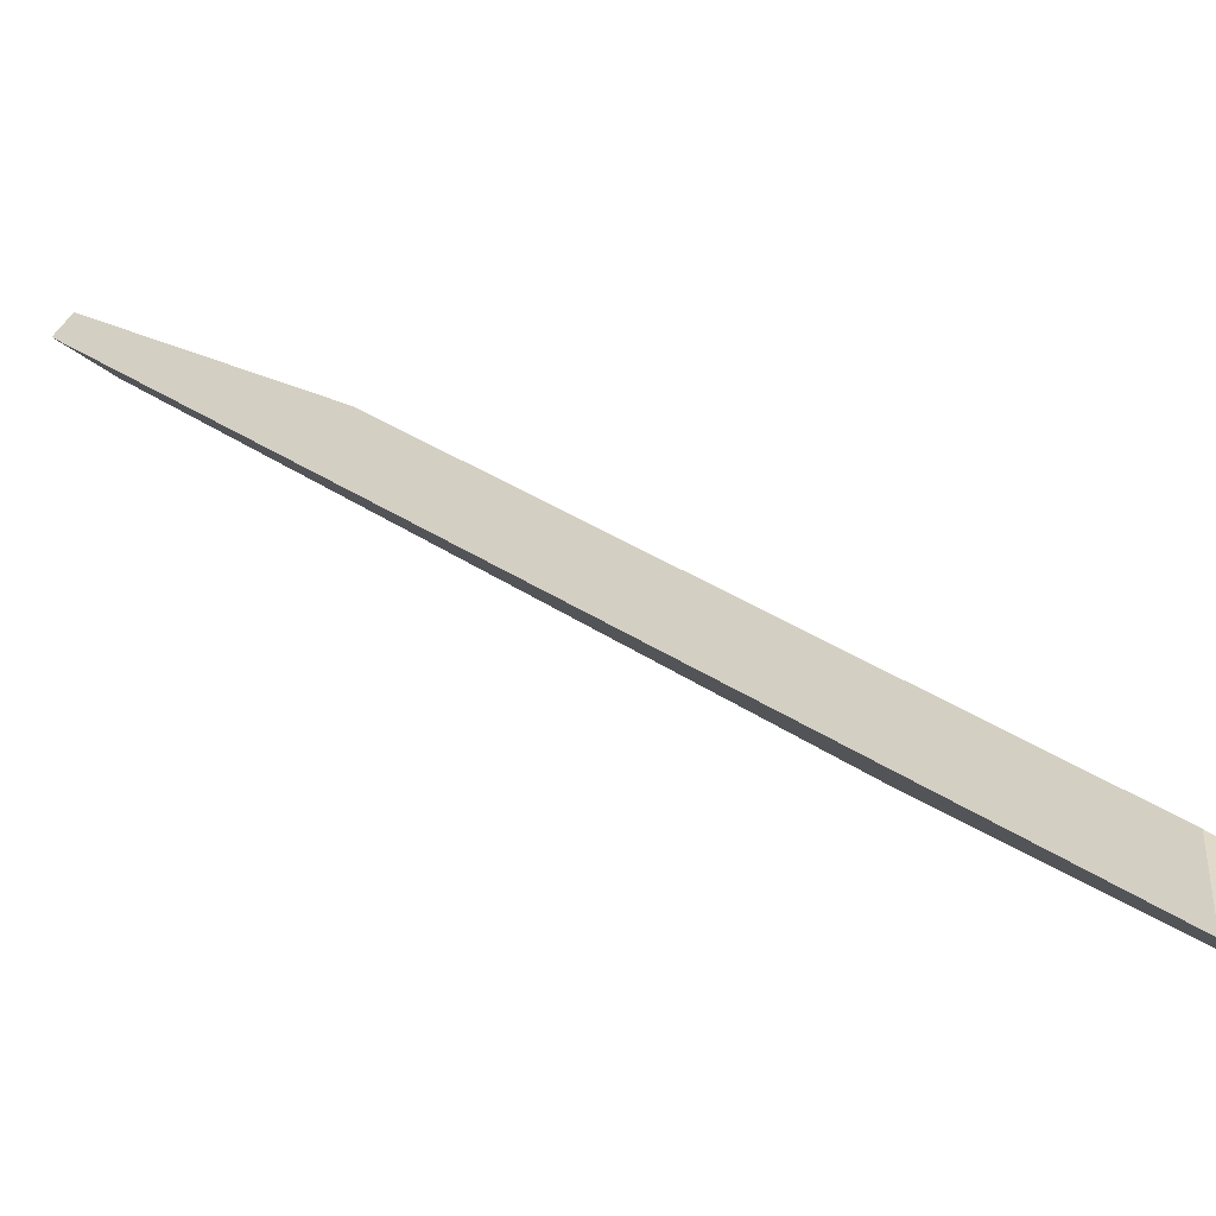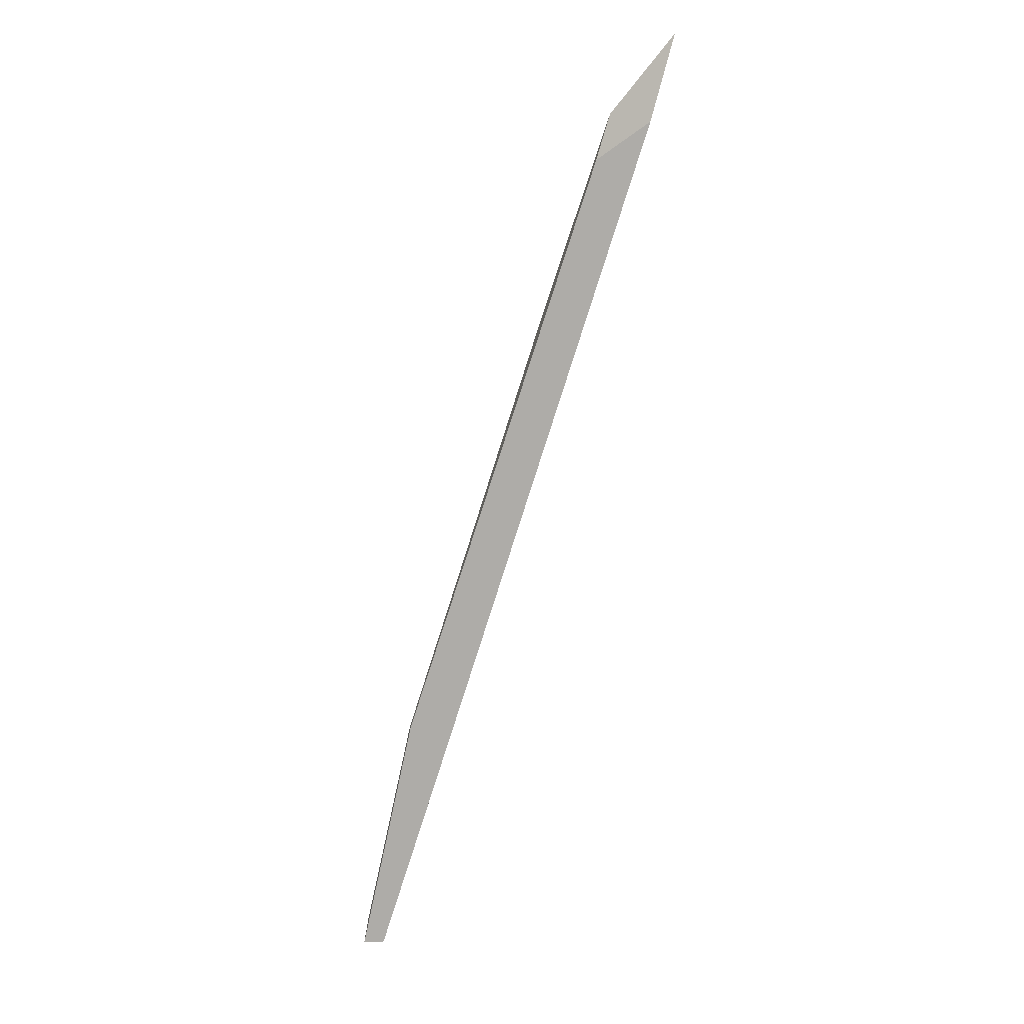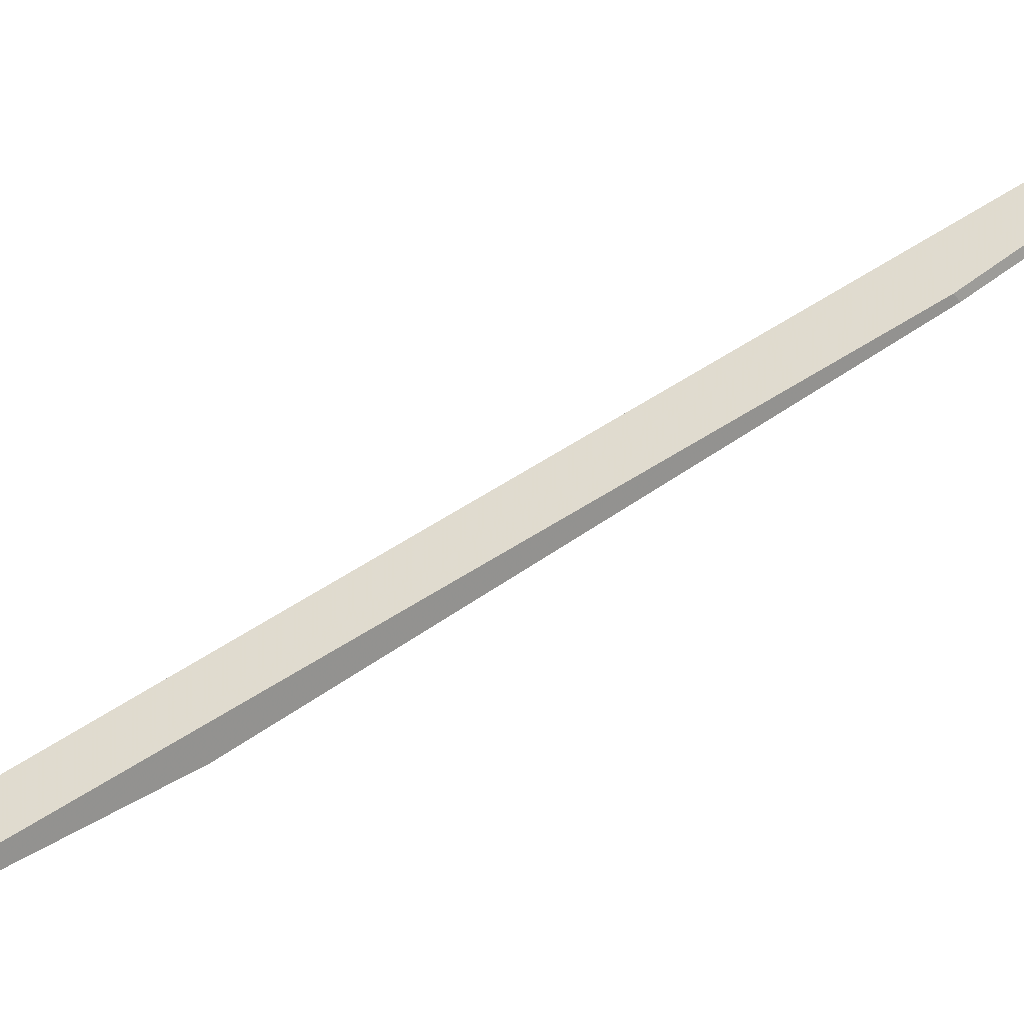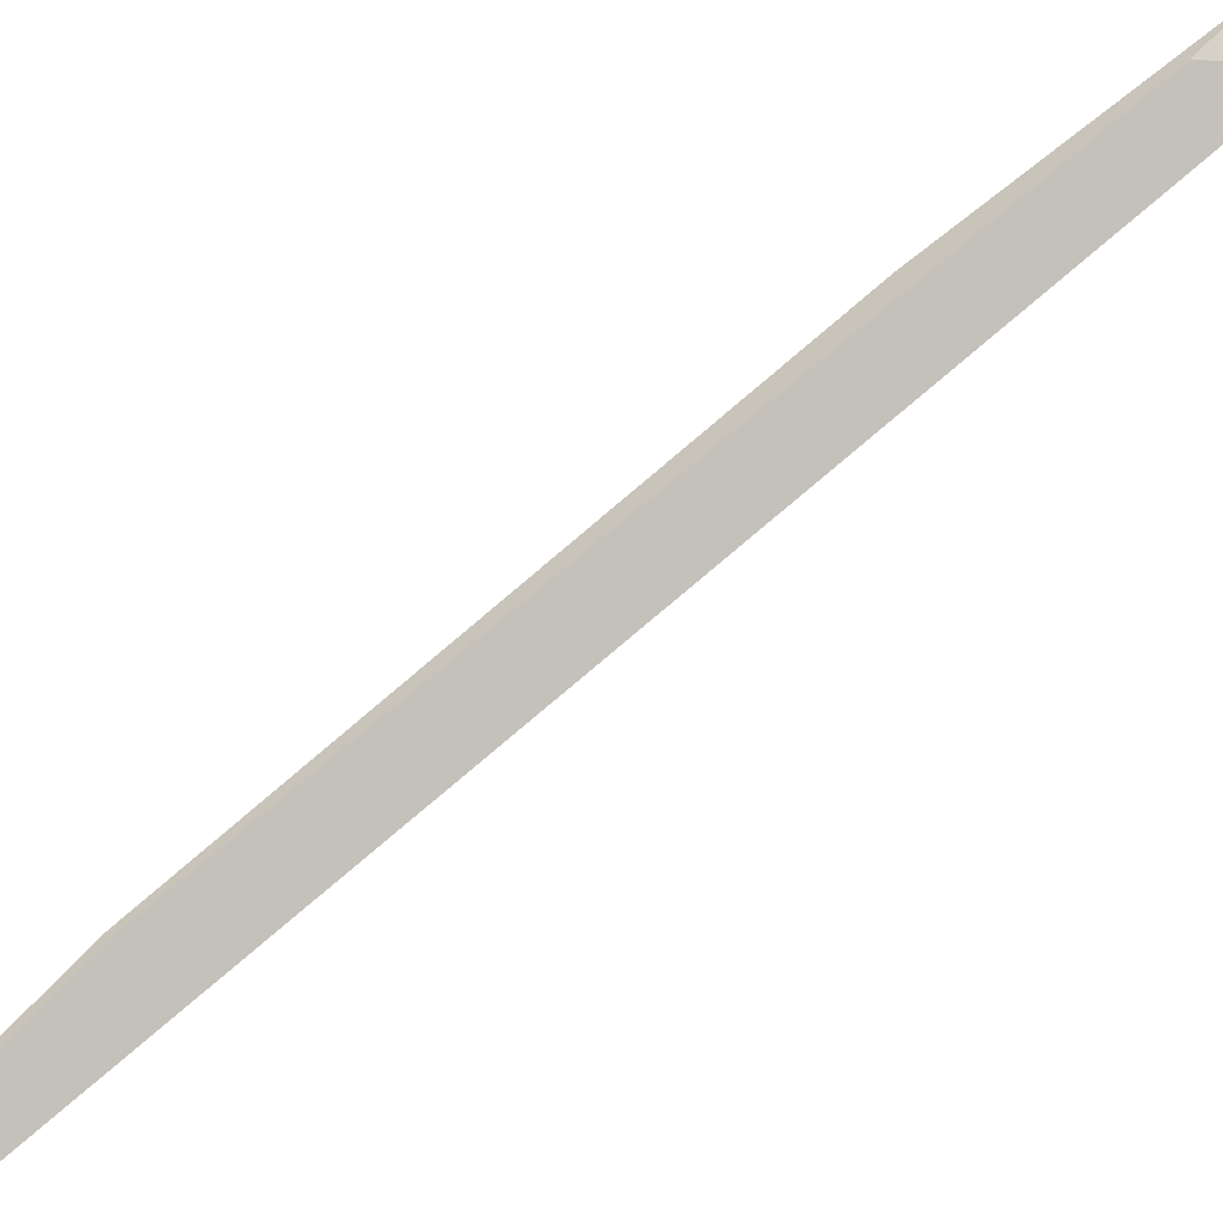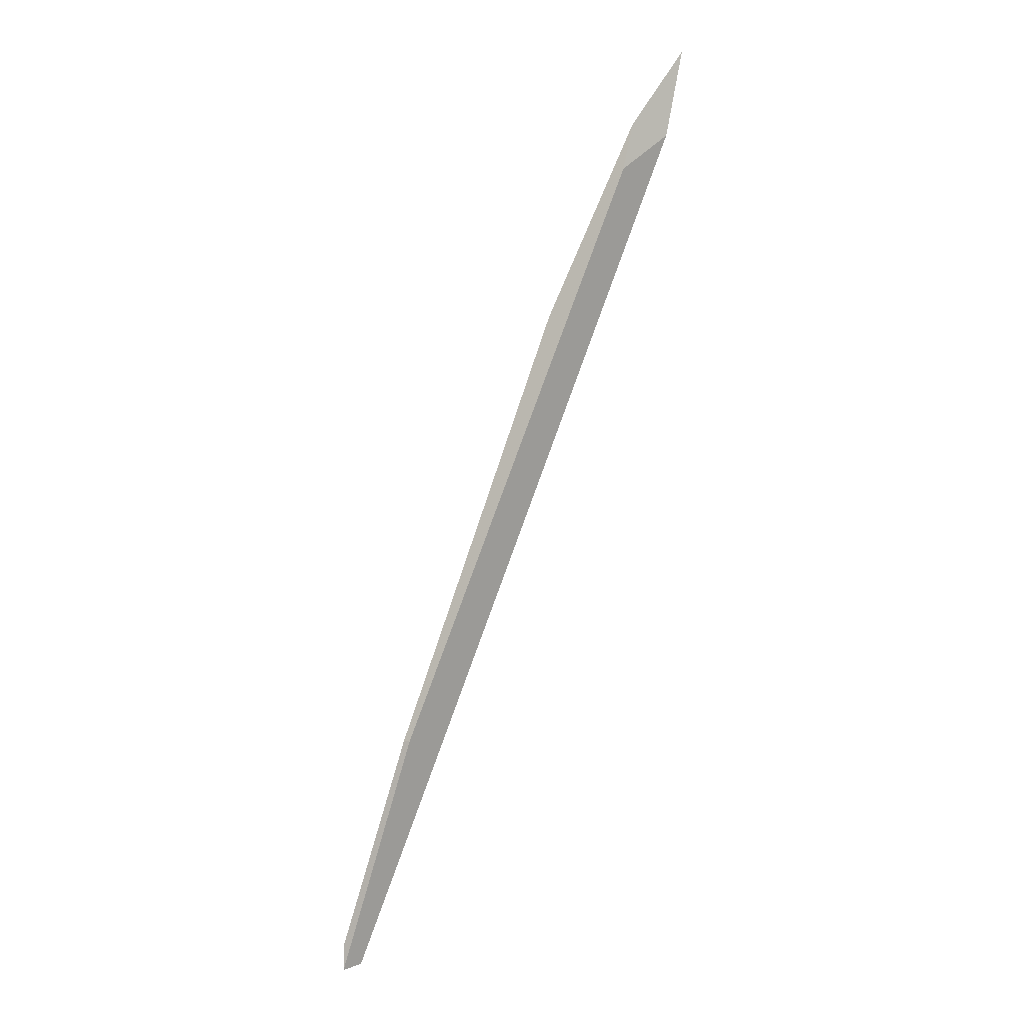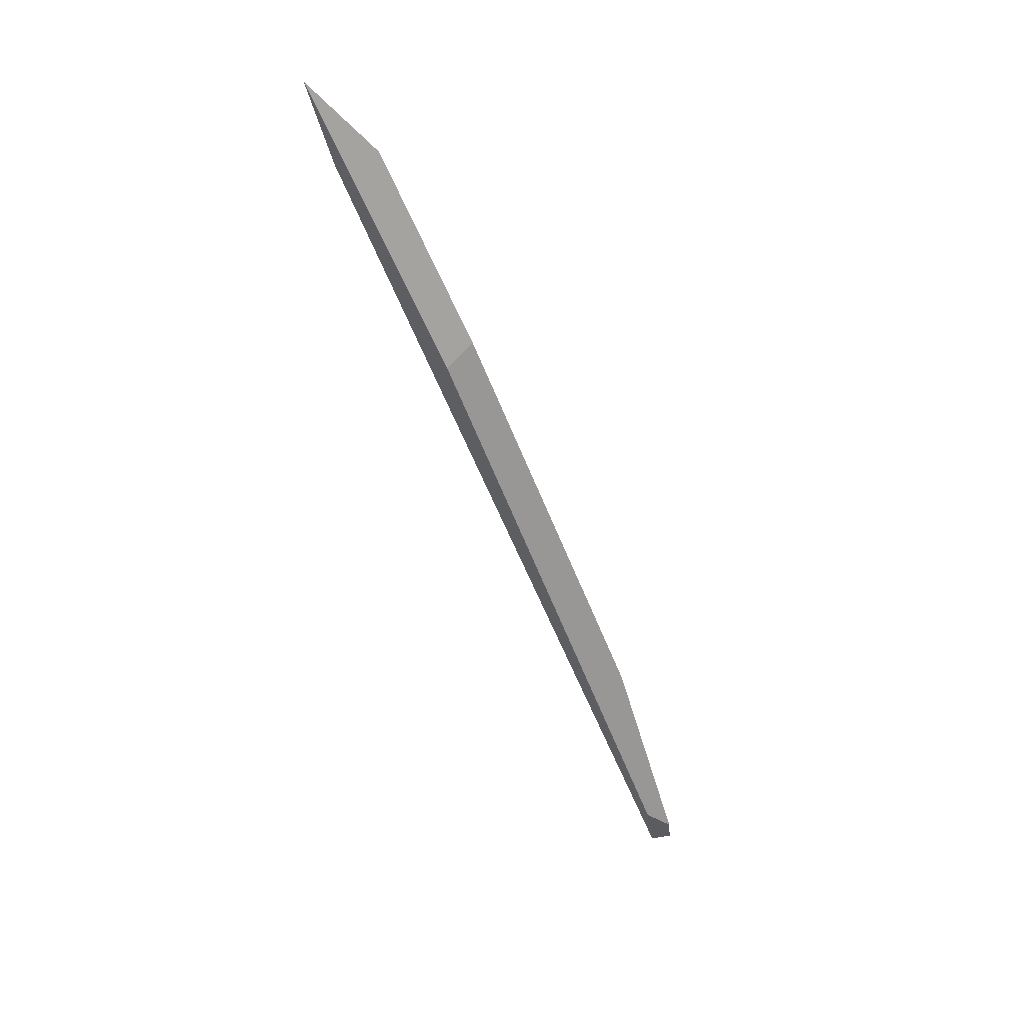
<metadata>
{"format":"obj","ext":"obj","renderer":"f3d","projection":"perspective","resolution":1024,"background":"white","views":[{"elev":19.1,"azim":-55.2,"up":"+Y"},{"elev":1.2,"azim":-143.9,"up":"+Z"},{"elev":70.6,"azim":37.5,"up":"+Y"},{"elev":70.6,"azim":-152.7,"up":"+Y"},{"elev":8.3,"azim":165.4,"up":"+Z"},{"elev":37.0,"azim":9.0,"up":"+Z"}]}
</metadata>
<code>
o WoodenBrokenPlanks_446
v 275.5 1.491 47.11
v 277.2 2.614 45.1
v 272.7 3.071 60.25
v 261.6 1.743 90.38
v 260.2 -0.09831 89.33
v 255.6 2.145 104
v 251.4 0.5058 109.2
v 252.8 1.372 103.3
v 275.9 2.354 43.56
v 277.3 2.965 43.45
v 272.4 3.405 60.27
v 256.4 2.622 100.8
f 1 2 3 4
f 1 4 5
f 1 5 8 9
f 8 5 7
f 6 7 5 4
f 2 1 9 10
f 11 3 2 10
f 12 11 10 9
f 12 9 8
f 6 12 8 7
f 4 3 11 12
f 4 12 6

</code>
